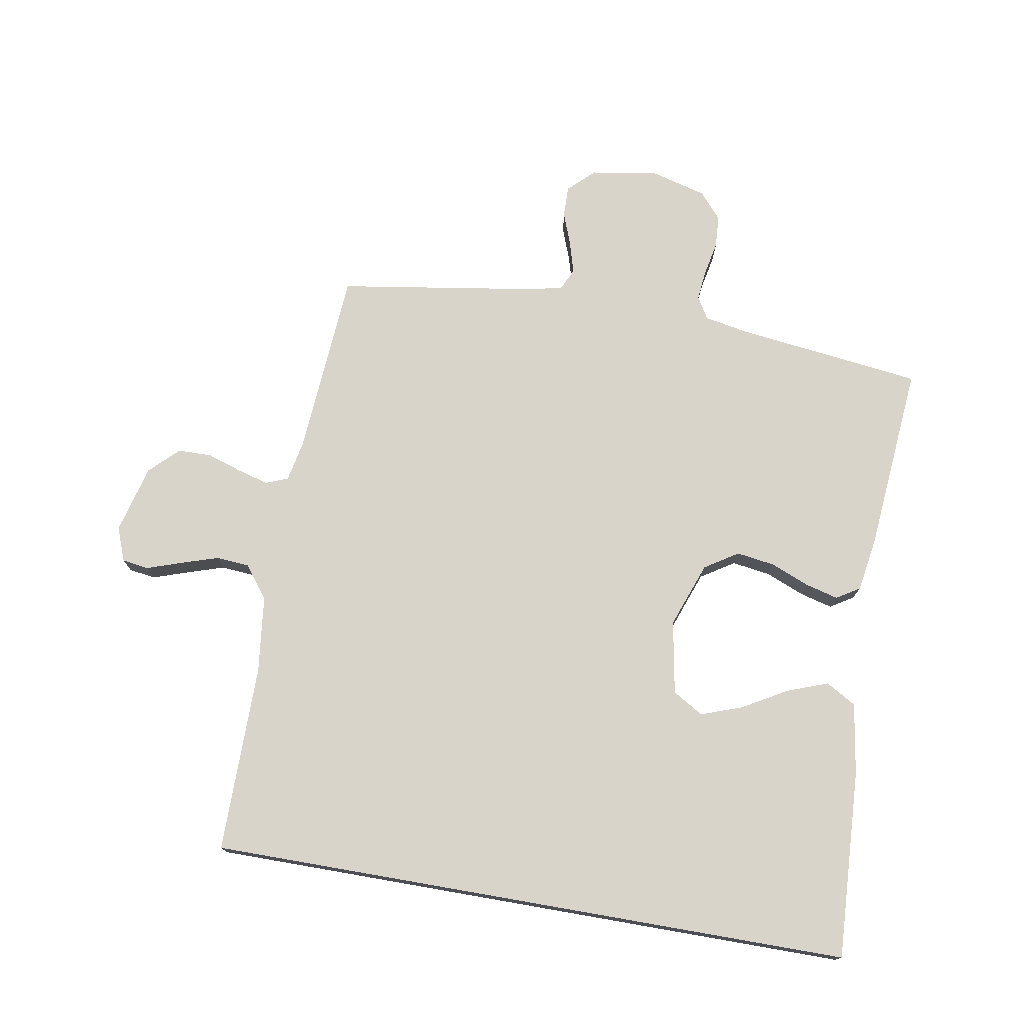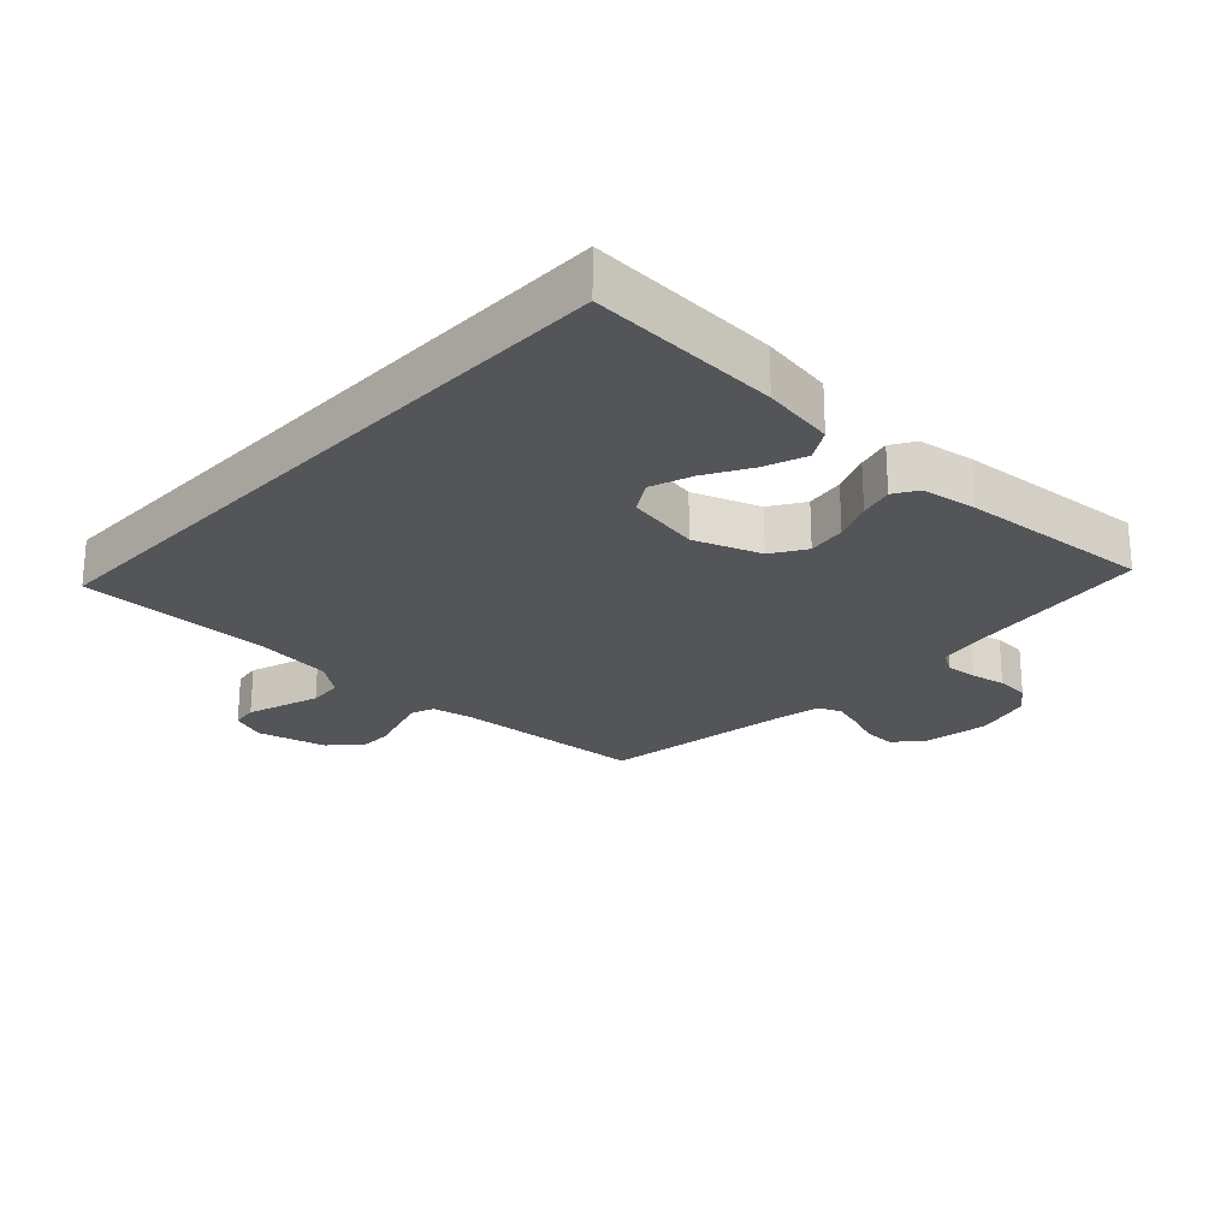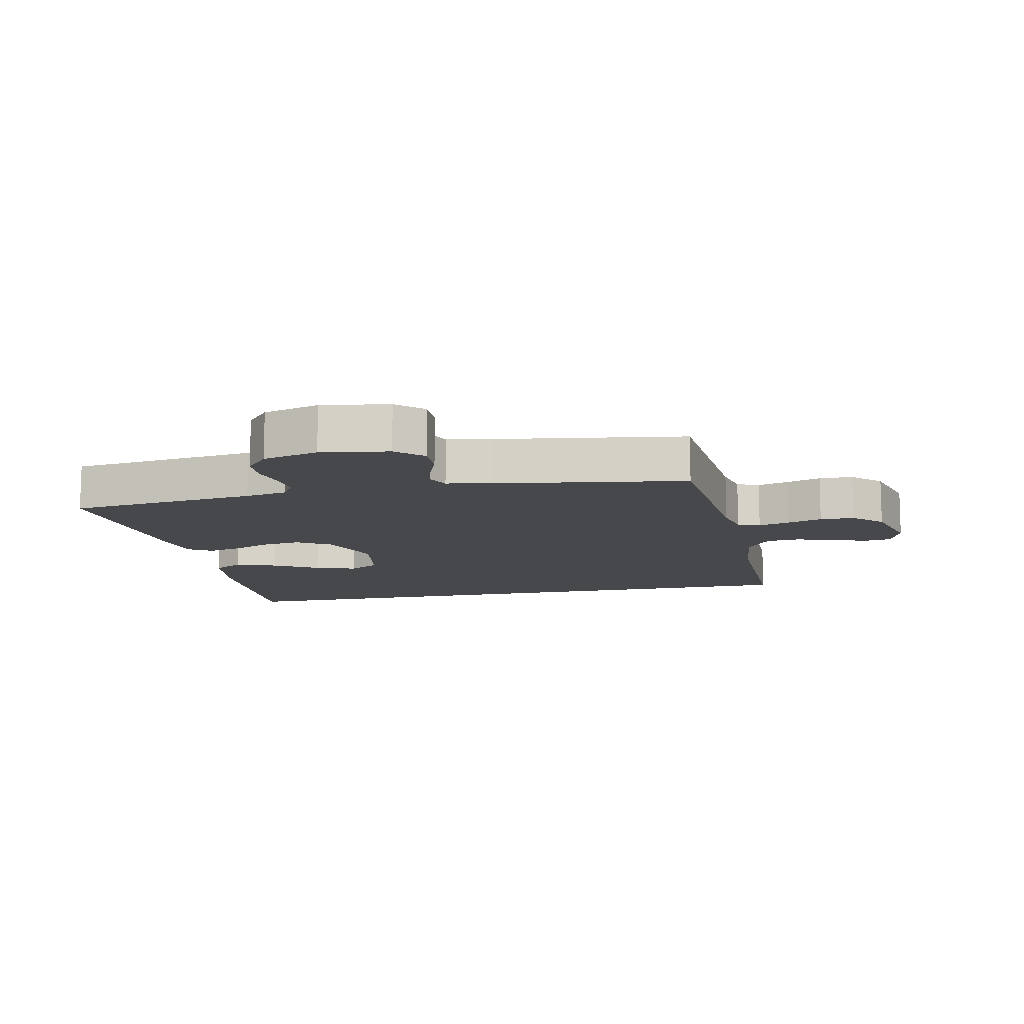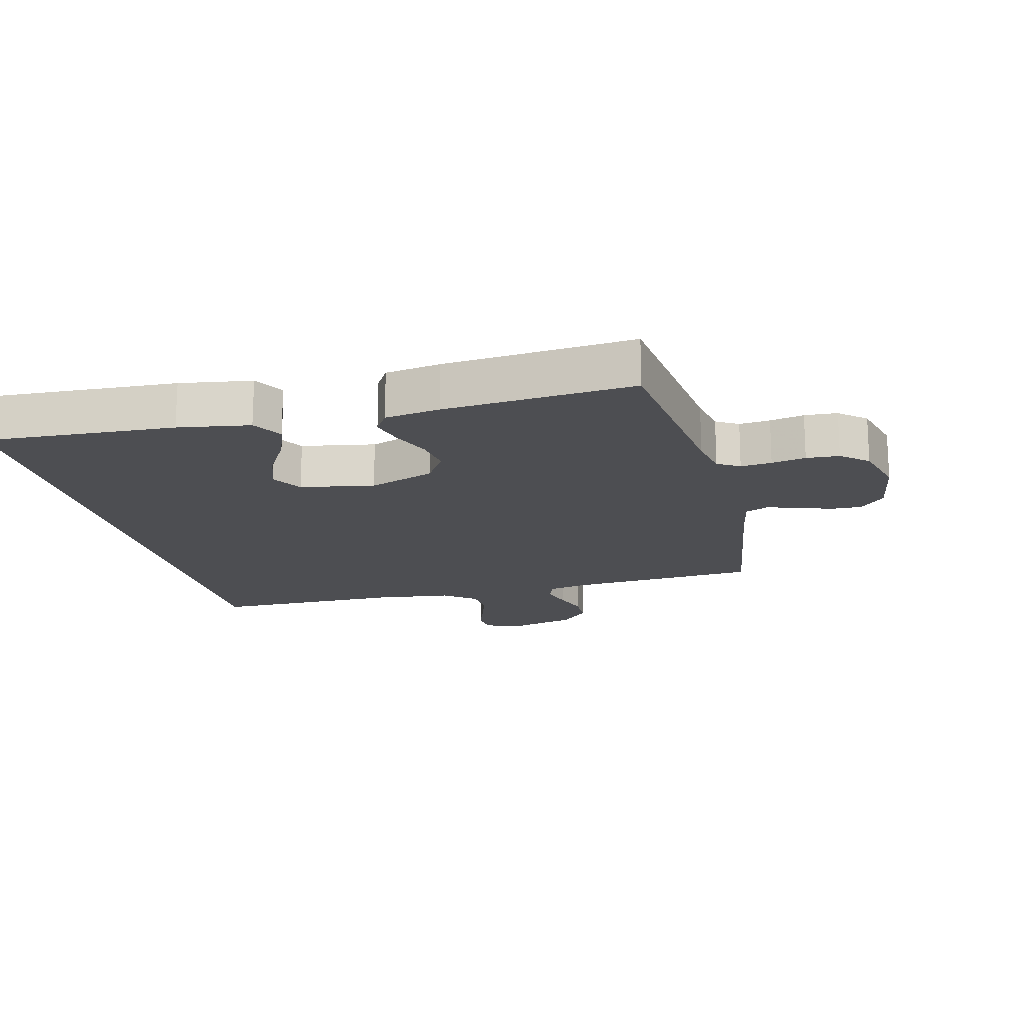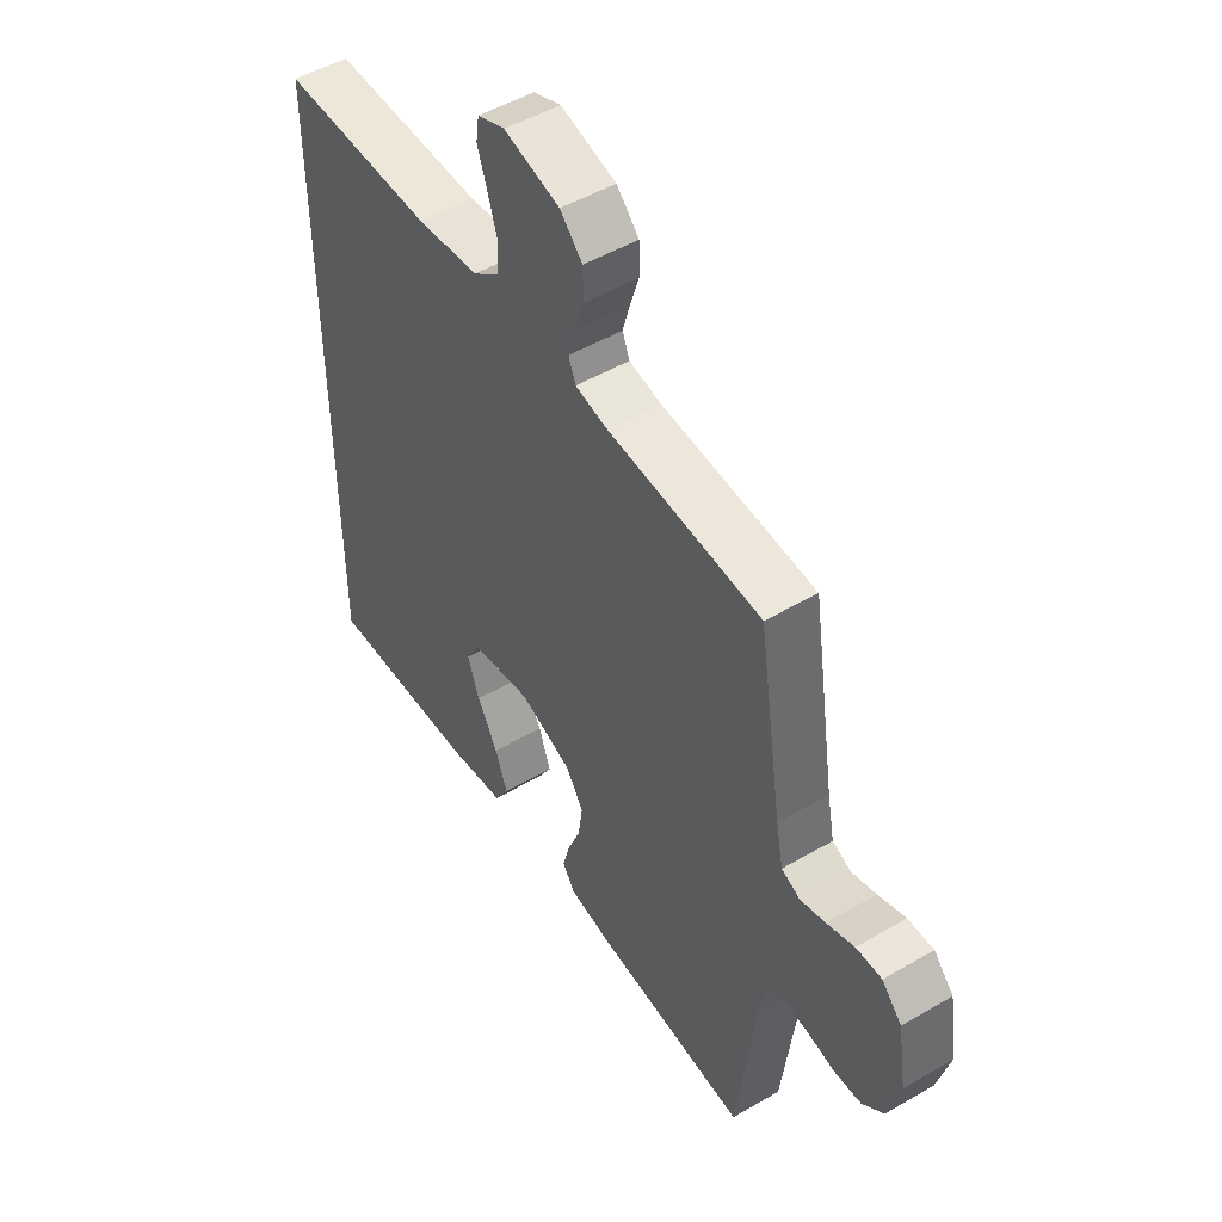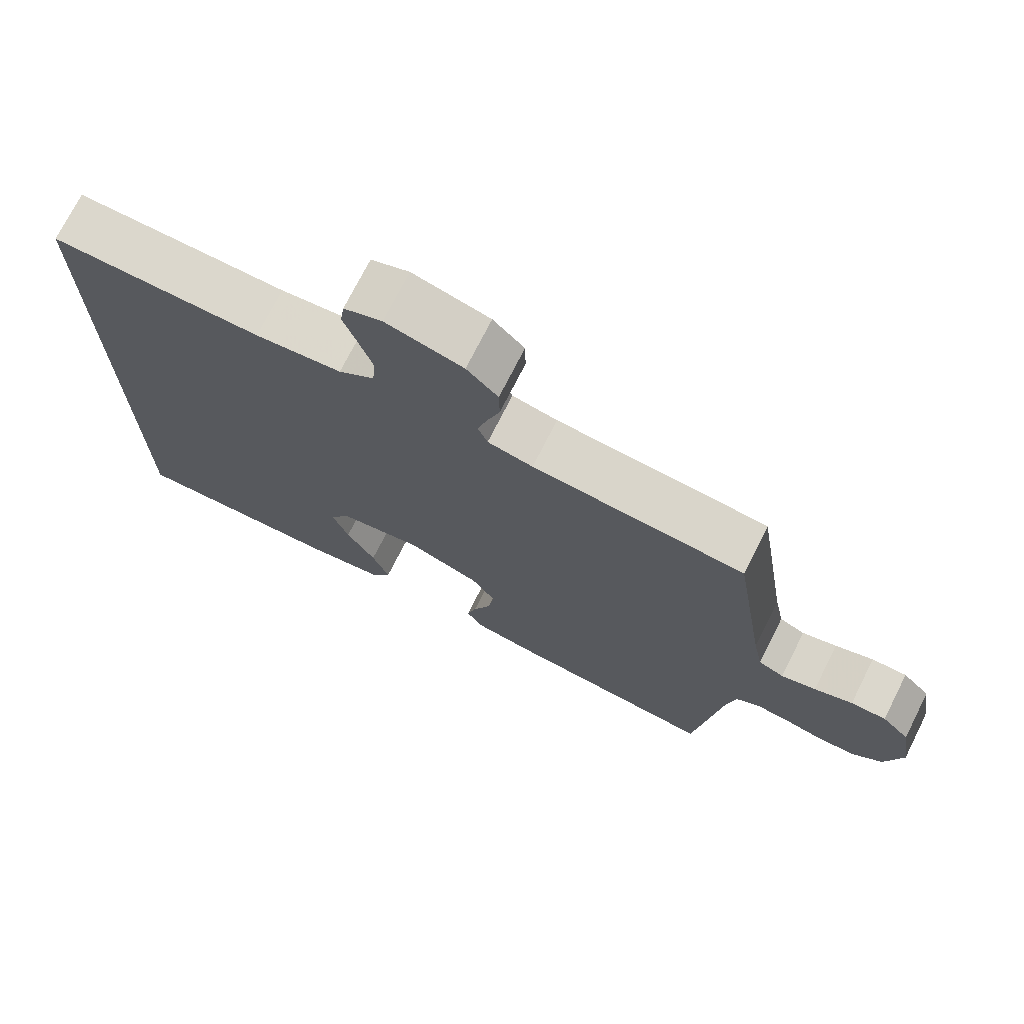
<metadata>
{"format":"obj","ext":"obj","renderer":"f3d","projection":"perspective","resolution":1024,"background":"white","views":[{"elev":75.0,"azim":99.9,"up":"+Y"},{"elev":-24.0,"azim":136.7,"up":"+Y"},{"elev":-11.4,"azim":-77.8,"up":"+Y"},{"elev":-17.2,"azim":-166.0,"up":"+Y"},{"elev":50.0,"azim":-122.7,"up":"+Z"},{"elev":73.3,"azim":-153.2,"up":"+Z"}]}
</metadata>
<code>
v -0.5 0.07 0.5
v -0.2 0.07 0.521
v -0.136 0.07 0.534
v -0.122 0.07 0.569
v -0.136 0.07 0.619
v -0.154 0.07 0.674
v -0.153 0.07 0.728
v -0.109 0.07 0.773
v 0 0.07 0.801
v 0.054 0.07 0.78
v 0.06 0.07 0.738
v 0.041 0.07 0.682
v 0.022 0.07 0.623
v 0.026 0.07 0.57
v 0.077 0.07 0.531
v 0.2 0.07 0.516
v 0.5 0.07 0.516
v 0.5 0.07 -0.51
v 0.2 0.07 -0.494
v 0.086 0.07 -0.476
v 0.058 0.07 -0.428
v 0.082 0.07 -0.363
v 0.123 0.07 -0.292
v 0.146 0.07 -0.227
v 0.117 0.07 -0.178
v 0 0.07 -0.157
v -0.104 0.07 -0.195
v -0.138 0.07 -0.248
v -0.129 0.07 -0.309
v -0.104 0.07 -0.37
v -0.09 0.07 -0.423
v -0.113 0.07 -0.46
v -0.2 0.07 -0.474
v -0.5 0.07 -0.5
v -0.537 0.07 -0.2
v -0.55 0.07 -0.133
v -0.585 0.07 -0.112
v -0.634 0.07 -0.117
v -0.688 0.07 -0.128
v -0.74 0.07 -0.125
v -0.782 0.07 -0.089
v -0.806 0.07 0
v -0.789 0.07 0.107
v -0.75 0.07 0.148
v -0.7 0.07 0.147
v -0.646 0.07 0.127
v -0.597 0.07 0.113
v -0.561 0.07 0.129
v -0.547 0.07 0.2
v -0.5 0 0.5
v -0.2 0 0.521
v -0.136 0 0.534
v -0.122 0 0.569
v -0.136 0 0.619
v -0.154 0 0.674
v -0.153 0 0.728
v -0.109 0 0.773
v 0 0 0.801
v 0.054 0 0.78
v 0.06 0 0.738
v 0.041 0 0.682
v 0.022 0 0.623
v 0.026 0 0.57
v 0.077 0 0.531
v 0.2 0 0.516
v 0.5 0 0.516
v 0.5 0 -0.51
v 0.2 0 -0.494
v 0.086 0 -0.476
v 0.058 0 -0.428
v 0.082 0 -0.363
v 0.123 0 -0.292
v 0.146 0 -0.227
v 0.117 0 -0.178
v 0 0 -0.157
v -0.104 0 -0.195
v -0.138 0 -0.248
v -0.129 0 -0.309
v -0.104 0 -0.37
v -0.09 0 -0.423
v -0.113 0 -0.46
v -0.2 0 -0.474
v -0.5 0 -0.5
v -0.537 0 -0.2
v -0.55 0 -0.133
v -0.585 0 -0.112
v -0.634 0 -0.117
v -0.688 0 -0.128
v -0.74 0 -0.125
v -0.782 0 -0.089
v -0.806 0 0
v -0.789 0 0.107
v -0.75 0 0.148
v -0.7 0 0.147
v -0.646 0 0.127
v -0.597 0 0.113
v -0.561 0 0.129
v -0.547 0 0.2
f 44 45 46
f 43 44 46
f 42 43 46
f 41 42 46
f 40 41 46
f 39 40 46
f 38 39 46
f 37 38 46 47
f 36 37 47 48
f 33 34 35
f 32 33 35
f 31 32 35
f 30 31 35
f 29 30 35
f 36 48 49
f 35 36 49
f 29 35 49
f 28 29 49
f 21 22 23
f 20 21 23
f 19 20 23
f 18 19 23
f 18 23 24
f 18 24 25
f 17 18 25
f 16 17 25
f 10 11 12
f 9 10 12
f 8 9 12
f 7 8 12
f 6 7 12
f 5 6 12
f 4 5 12 13
f 3 4 13 14
f 49 1 2
f 28 49 2
f 27 28 2
f 15 16 25 26
f 15 26 27
f 14 15 27
f 3 14 27
f 2 3 27
f 95 94 93
f 95 93 92
f 95 92 91
f 95 91 90
f 95 90 89
f 95 89 88
f 95 88 87
f 96 95 87 86
f 97 96 86 85
f 84 83 82
f 84 82 81
f 84 81 80
f 84 80 79
f 84 79 78
f 98 97 85
f 98 85 84
f 98 84 78
f 98 78 77
f 72 71 70
f 72 70 69
f 72 69 68
f 72 68 67
f 73 72 67
f 74 73 67
f 74 67 66
f 74 66 65
f 61 60 59
f 61 59 58
f 61 58 57
f 61 57 56
f 61 56 55
f 61 55 54
f 62 61 54 53
f 63 62 53 52
f 51 50 98
f 51 98 77
f 51 77 76
f 75 74 65 64
f 76 75 64
f 76 64 63
f 76 63 52
f 76 52 51
f 1 50 51 2
f 2 51 52 3
f 3 52 53 4
f 4 53 54 5
f 5 54 55 6
f 6 55 56 7
f 7 56 57 8
f 8 57 58 9
f 9 58 59 10
f 10 59 60 11
f 11 60 61 12
f 12 61 62 13
f 13 62 63 14
f 14 63 64 15
f 15 64 65 16
f 16 65 66 17
f 17 66 67 18
f 18 67 68 19
f 19 68 69 20
f 20 69 70 21
f 21 70 71 22
f 22 71 72 23
f 23 72 73 24
f 24 73 74 25
f 25 74 75 26
f 26 75 76 27
f 27 76 77 28
f 28 77 78 29
f 29 78 79 30
f 30 79 80 31
f 31 80 81 32
f 32 81 82 33
f 33 82 83 34
f 34 83 84 35
f 35 84 85 36
f 36 85 86 37
f 37 86 87 38
f 38 87 88 39
f 39 88 89 40
f 40 89 90 41
f 41 90 91 42
f 42 91 92 43
f 43 92 93 44
f 44 93 94 45
f 45 94 95 46
f 46 95 96 47
f 47 96 97 48
f 48 97 98 49
f 49 98 50 1

</code>
